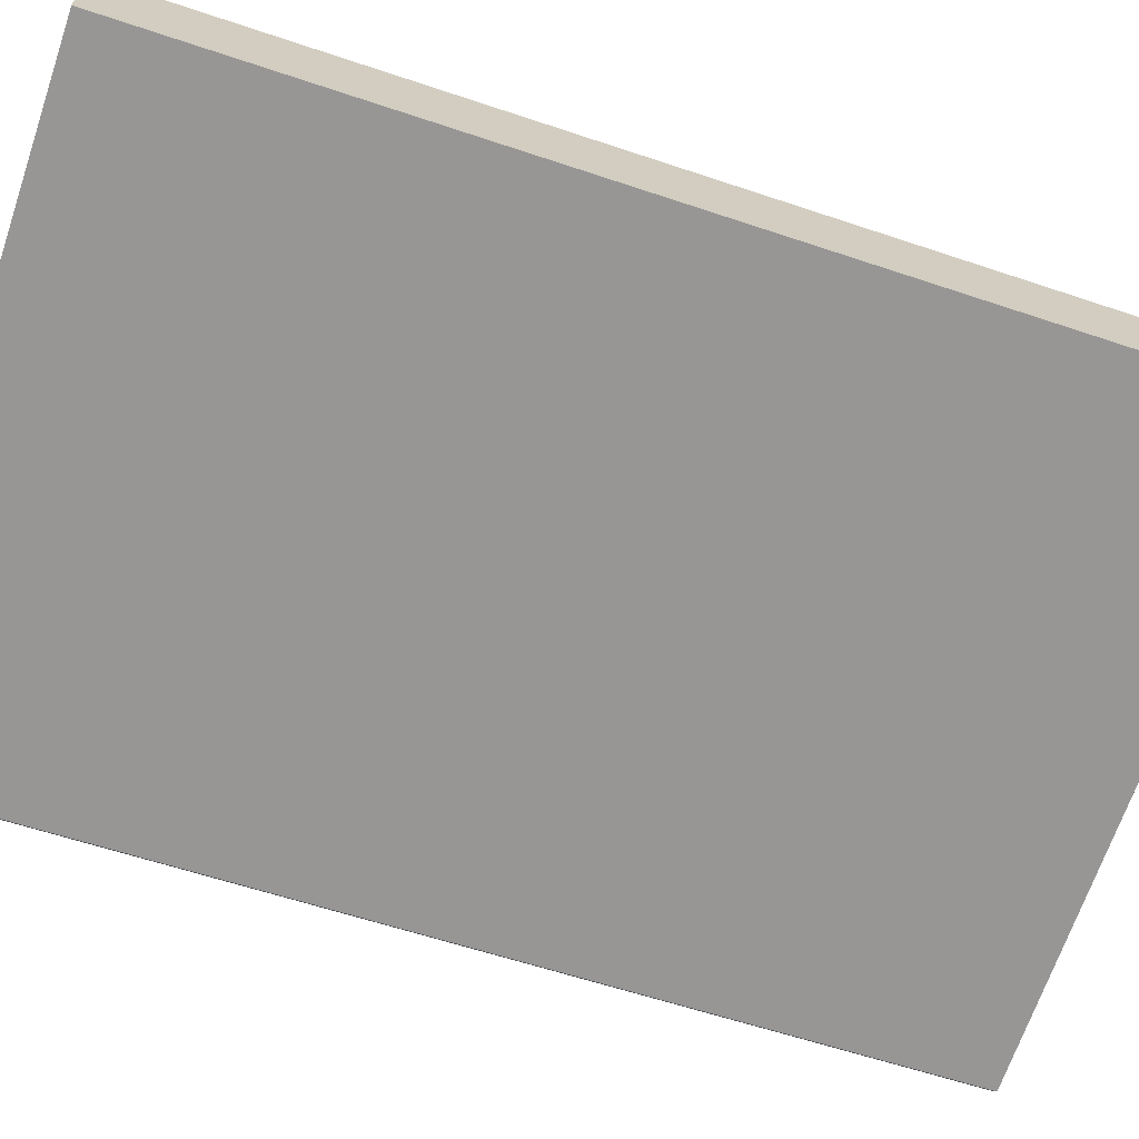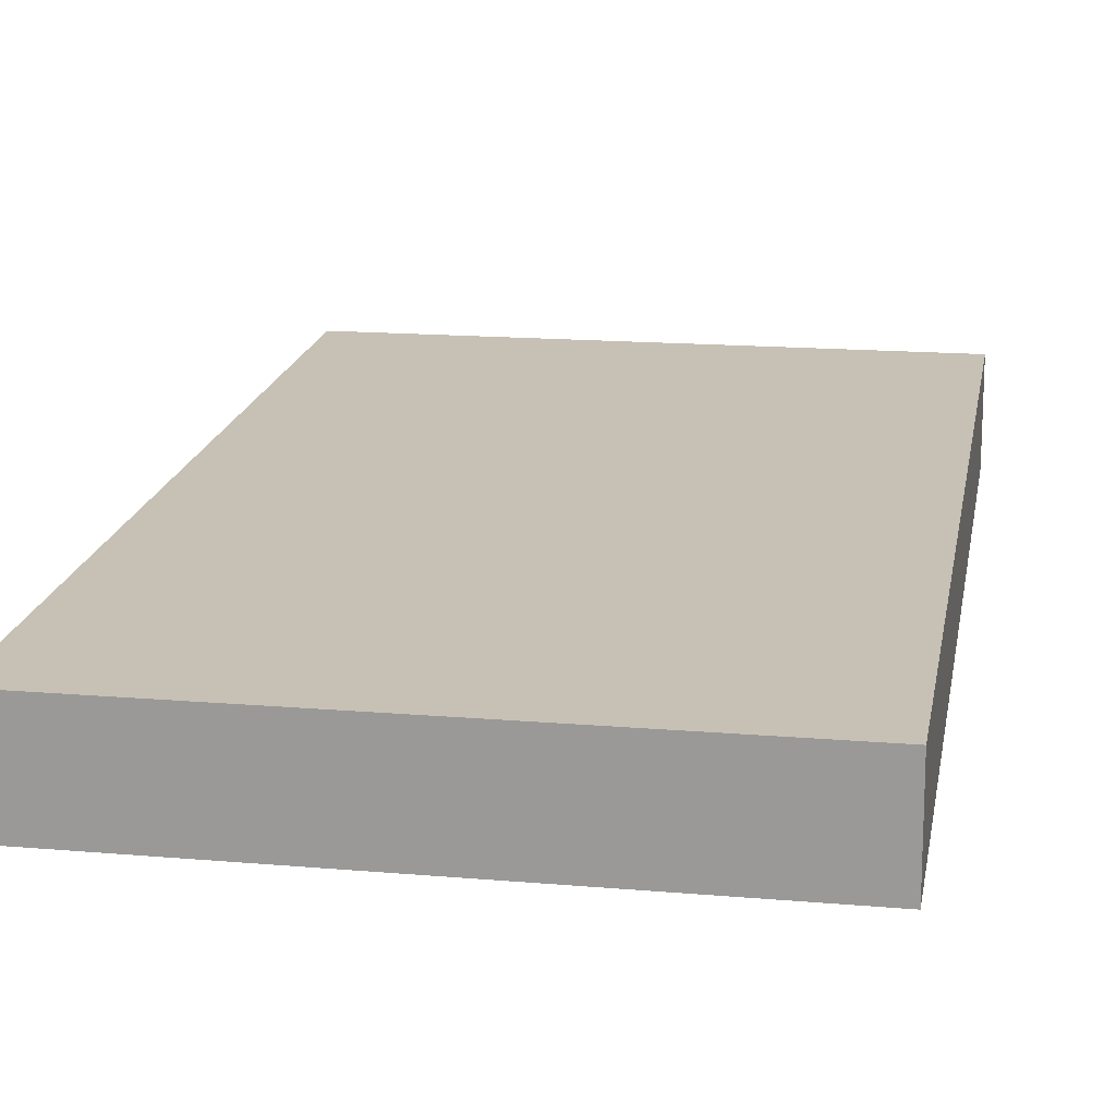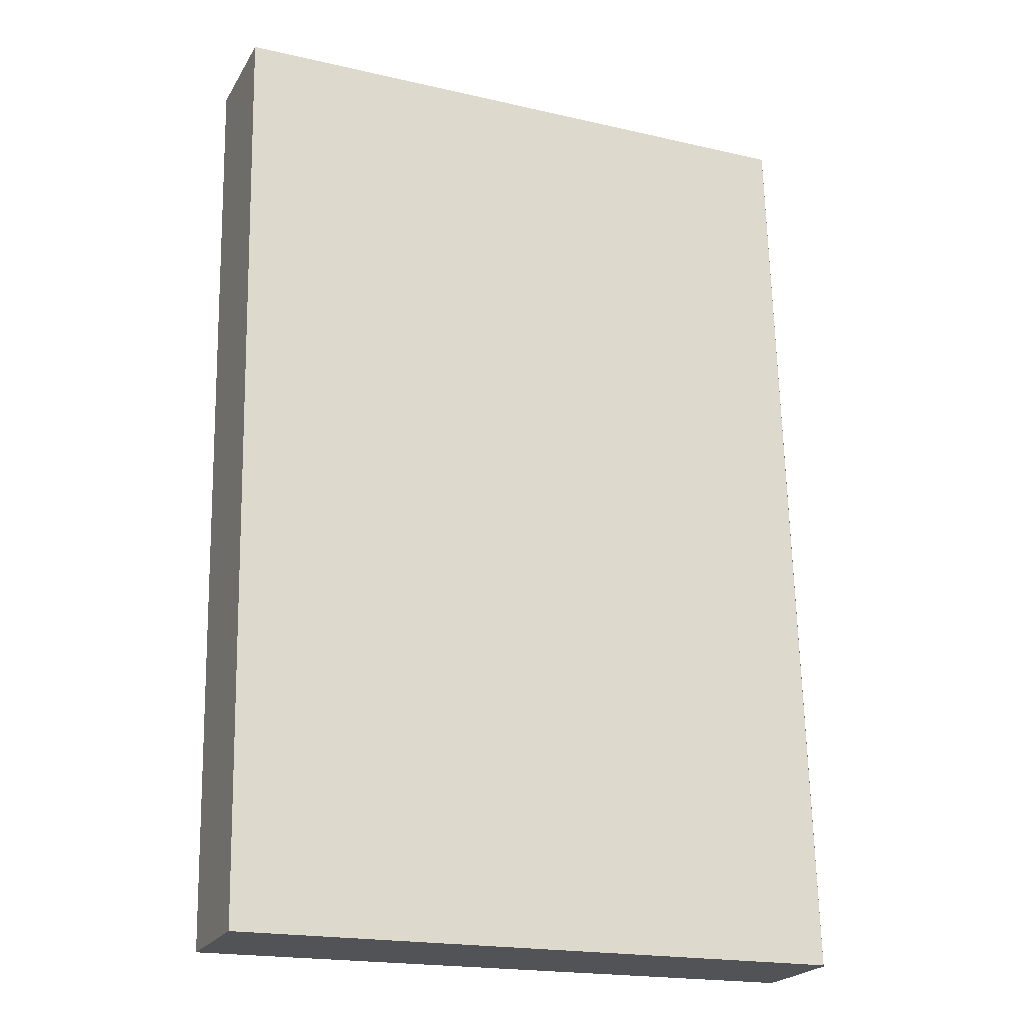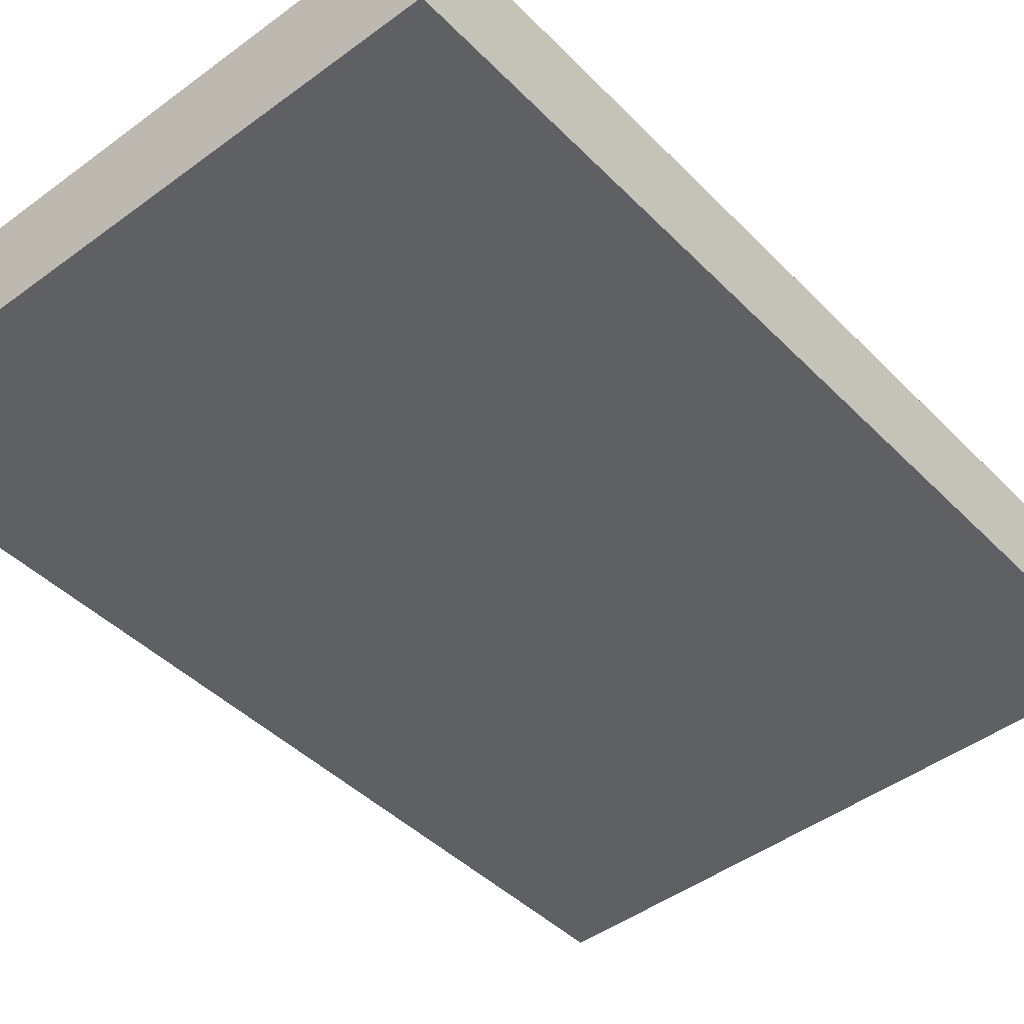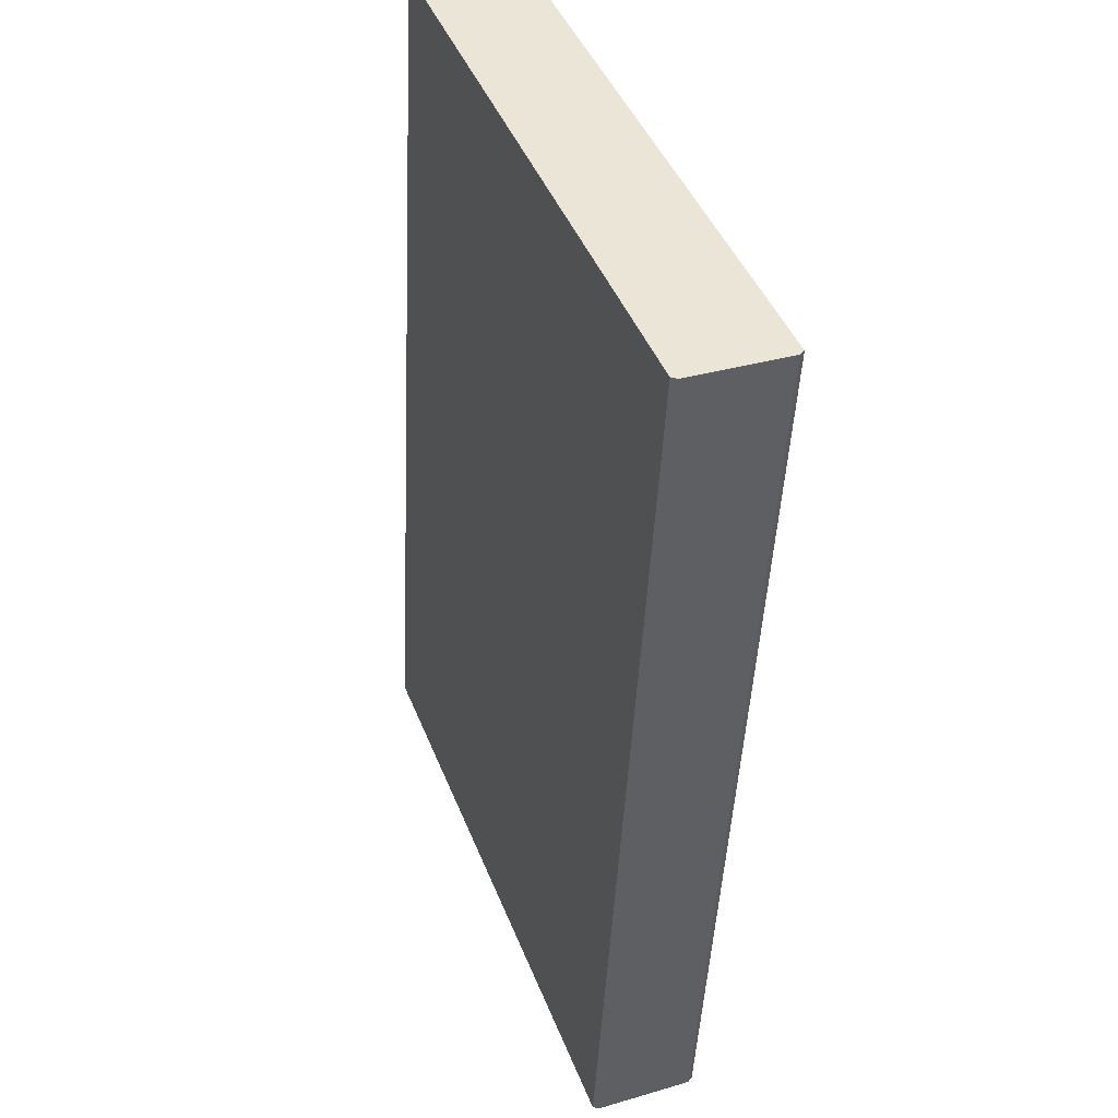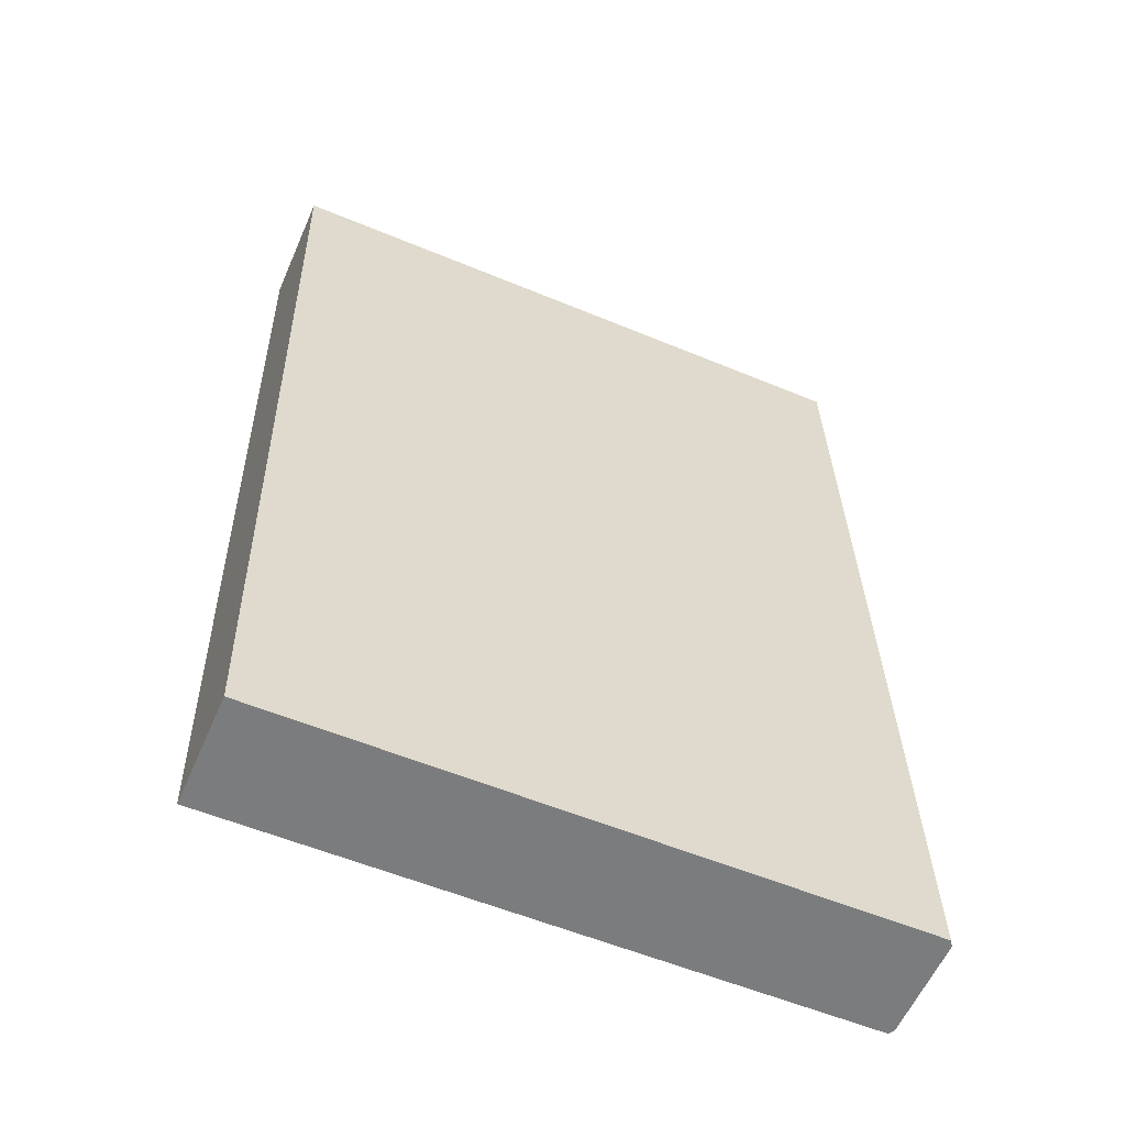
<metadata>
{"format":"obj","ext":"obj","renderer":"f3d","projection":"perspective","resolution":1024,"background":"white","views":[{"elev":-68.7,"azim":-108.9,"up":"+Z"},{"elev":15.7,"azim":-169.7,"up":"+Z"},{"elev":-19.3,"azim":-23.4,"up":"+Y"},{"elev":-46.7,"azim":-140.0,"up":"+Z"},{"elev":44.0,"azim":69.3,"up":"+Y"},{"elev":-55.7,"azim":-23.7,"up":"+Y"}]}
</metadata>
<code>
o mesh_00055
v -2.343 0.9311 3.718
v -2.202 0.9311 3.718
v -2.202 1.146 3.706
v -2.343 1.146 3.706
v -2.202 0.9324 3.743
v -2.343 0.9324 3.743
v -2.343 1.147 3.731
v -2.202 1.147 3.731
v -2.201 0.9311 3.719
v -2.202 0.9311 3.718
v -2.343 0.9311 3.718
v -2.343 0.9311 3.719
v -2.343 0.9323 3.742
v -2.201 0.9323 3.742
v -2.343 0.9324 3.743
v -2.202 0.9324 3.743
v -2.343 0.9324 3.743
v -2.343 0.9323 3.742
v -2.343 1.147 3.73
v -2.343 1.147 3.731
v -2.343 0.9311 3.719
v -2.343 1.146 3.708
v -2.343 0.9311 3.718
v -2.343 1.146 3.706
v -2.202 0.9311 3.718
v -2.201 0.9311 3.719
v -2.201 1.146 3.708
v -2.202 1.146 3.706
v -2.201 0.9311 3.719
v -2.201 0.9323 3.742
v -2.201 1.147 3.73
v -2.201 1.146 3.708
v -2.201 0.9323 3.742
v -2.202 0.9324 3.743
v -2.202 1.147 3.731
v -2.201 1.147 3.73
v -2.343 1.147 3.731
v -2.343 1.147 3.73
v -2.201 1.147 3.73
v -2.202 1.147 3.731
v -2.343 1.147 3.73
v -2.343 1.146 3.708
v -2.201 1.146 3.708
v -2.201 1.147 3.73
v -2.343 1.146 3.708
v -2.343 1.146 3.706
v -2.202 1.146 3.706
v -2.201 1.146 3.708
f 1 2 3
f 1 3 4
f 5 6 7
f 5 7 8
f 9 10 11
f 9 11 12
f 12 13 14
f 12 14 9
f 13 15 16
f 13 16 14
f 17 18 19
f 17 19 20
f 18 21 22
f 18 22 19
f 21 23 24
f 21 24 22
f 25 26 27
f 25 27 28
f 29 30 31
f 29 31 32
f 33 34 35
f 33 35 36
f 37 38 39
f 37 39 40
f 41 42 43
f 41 43 44
f 45 46 47
f 45 47 48

</code>
